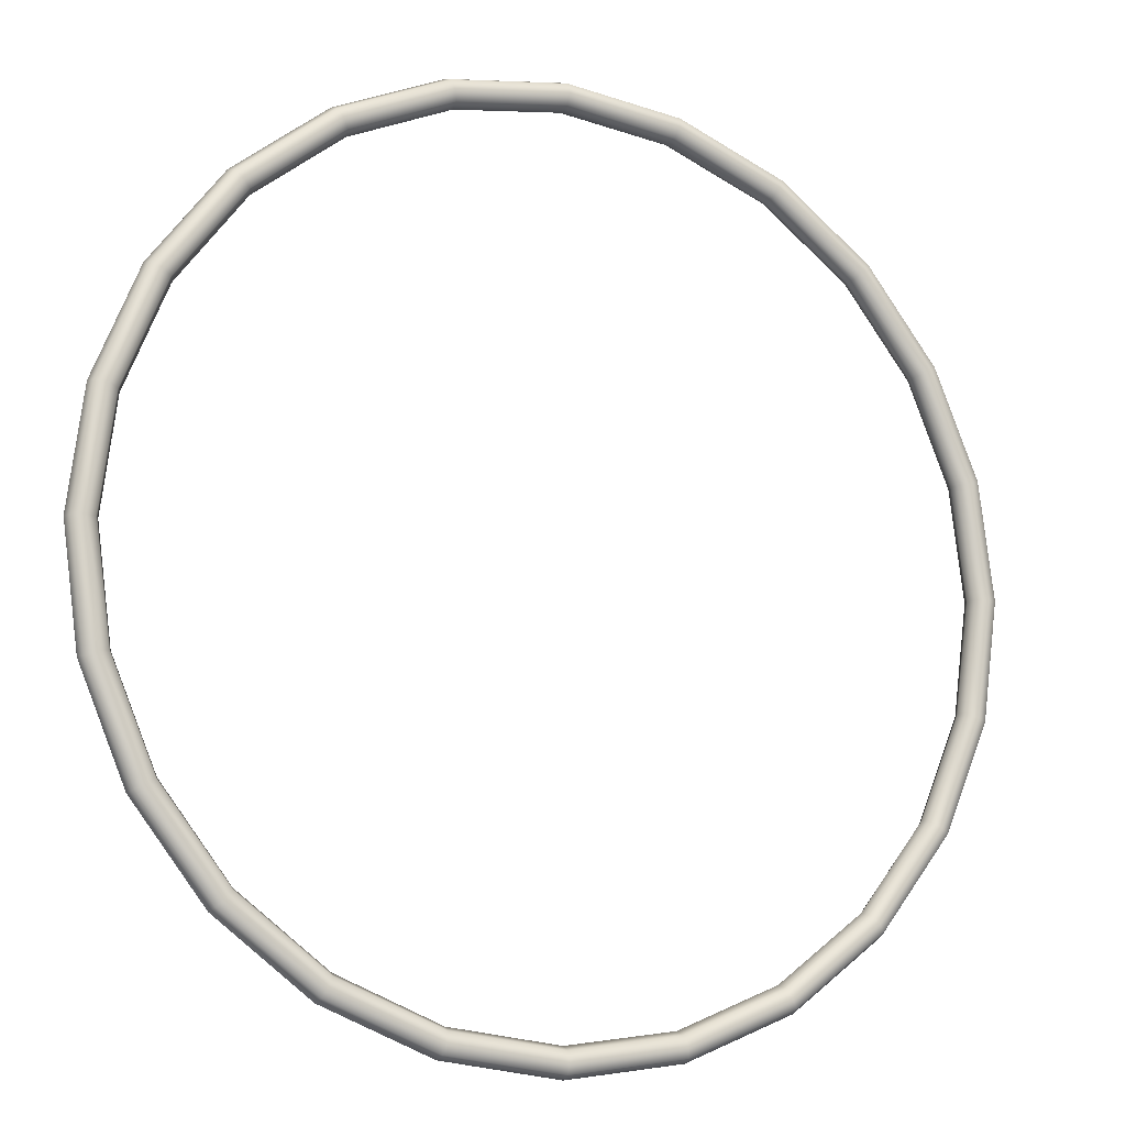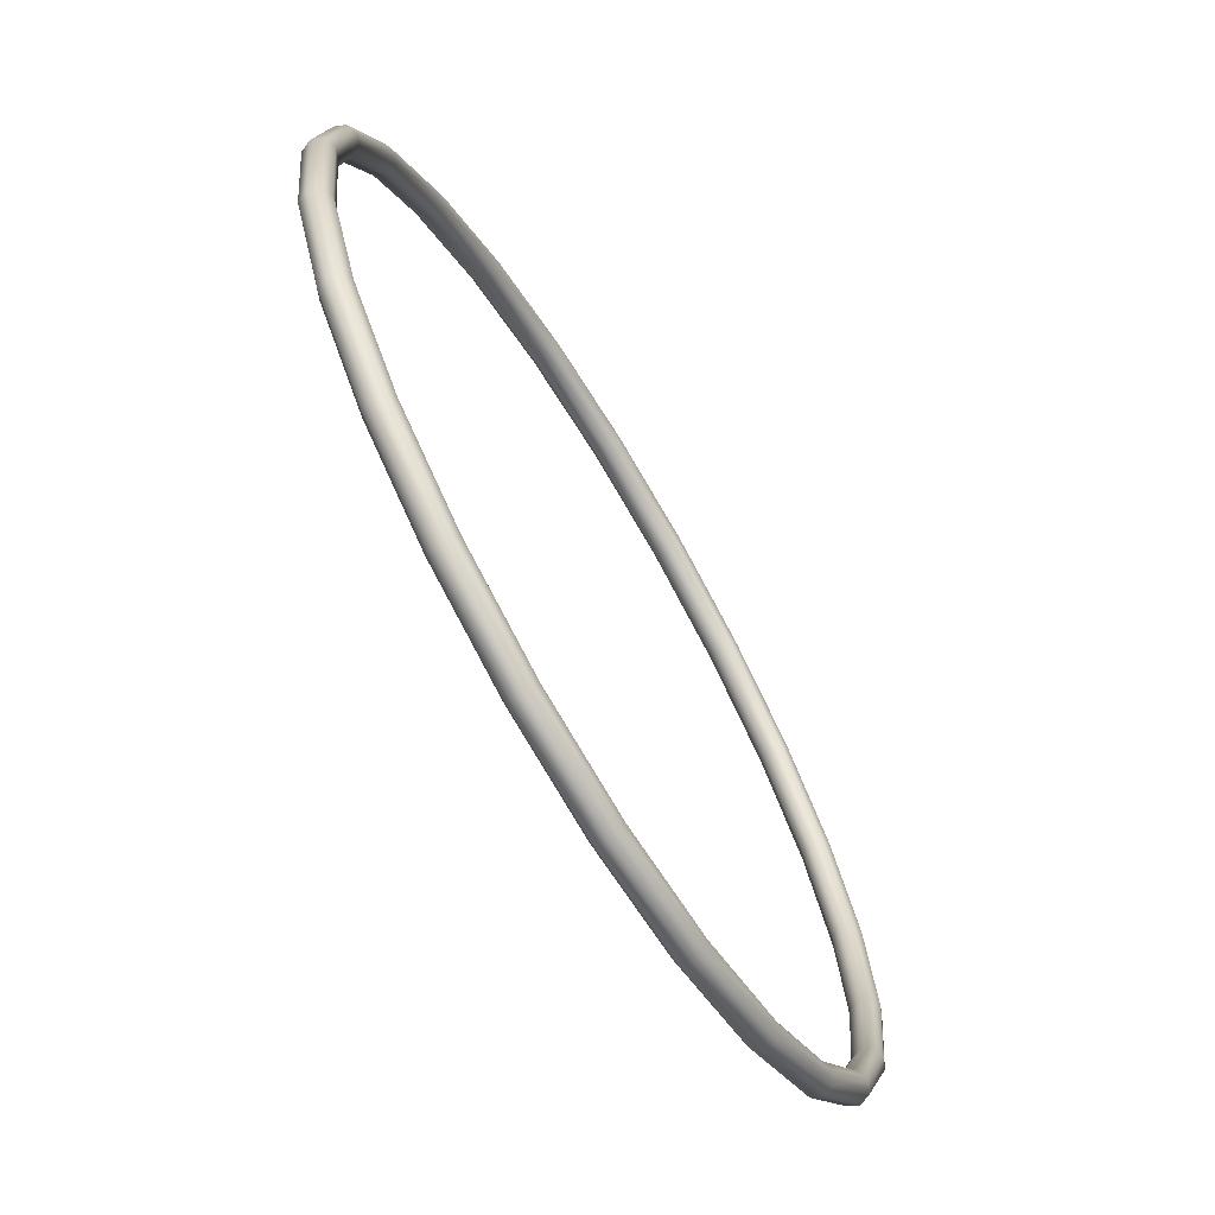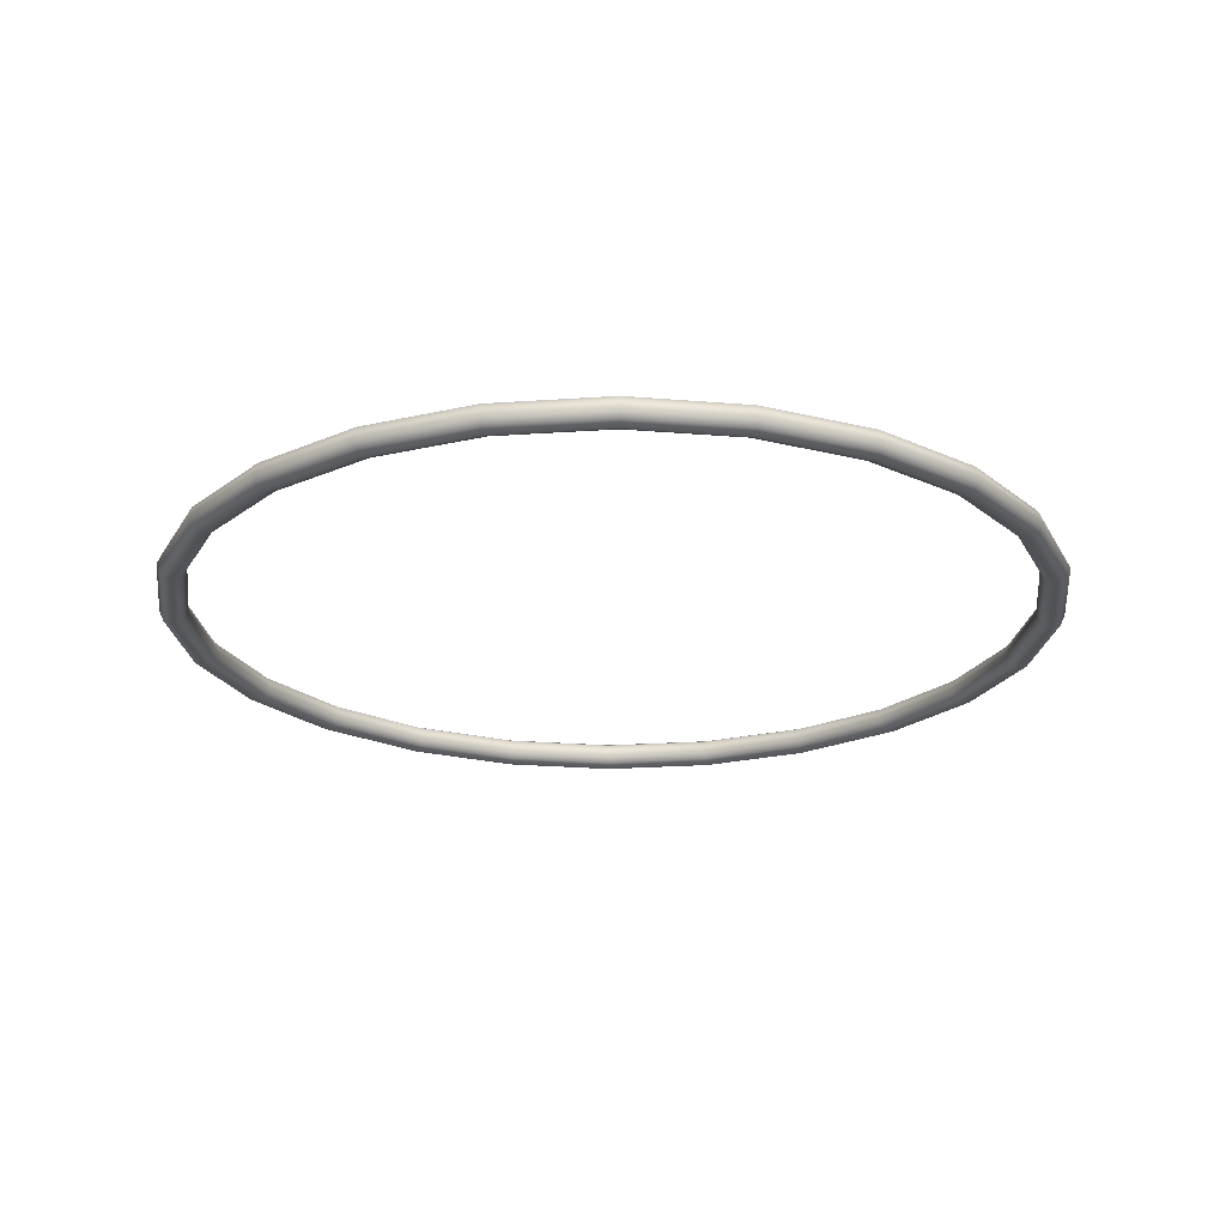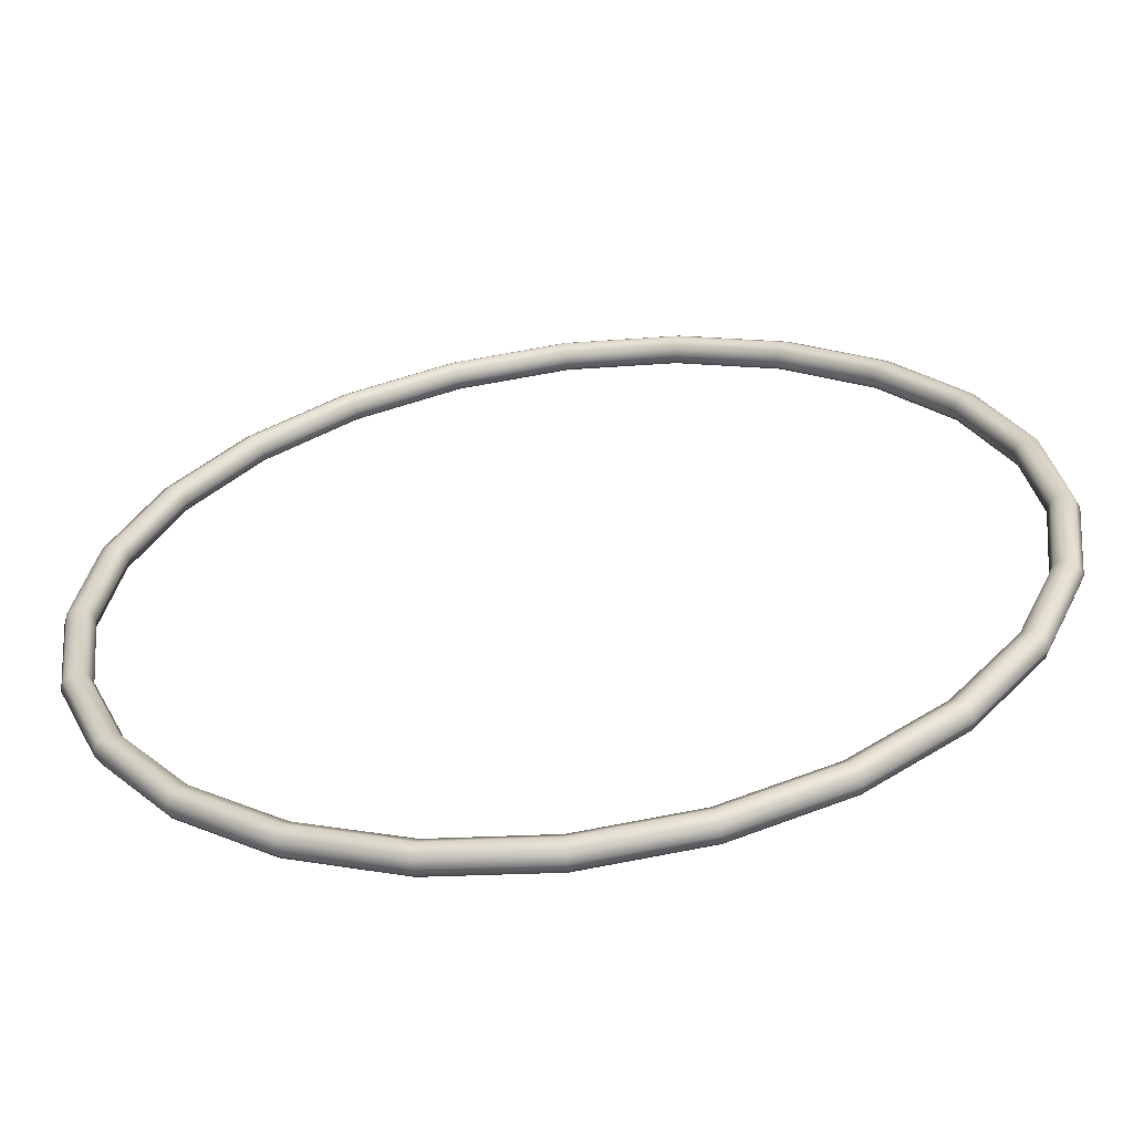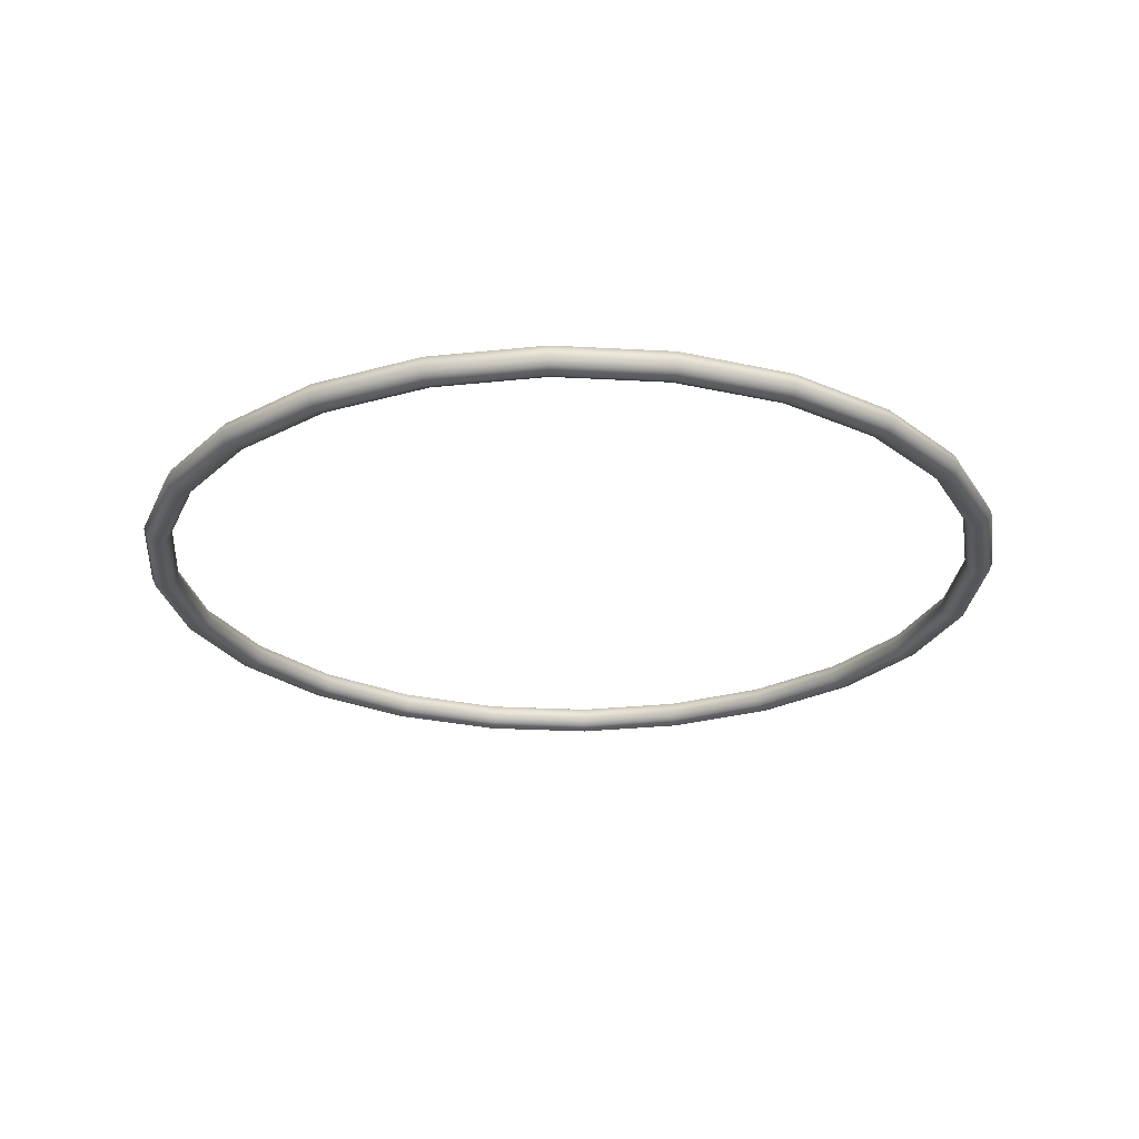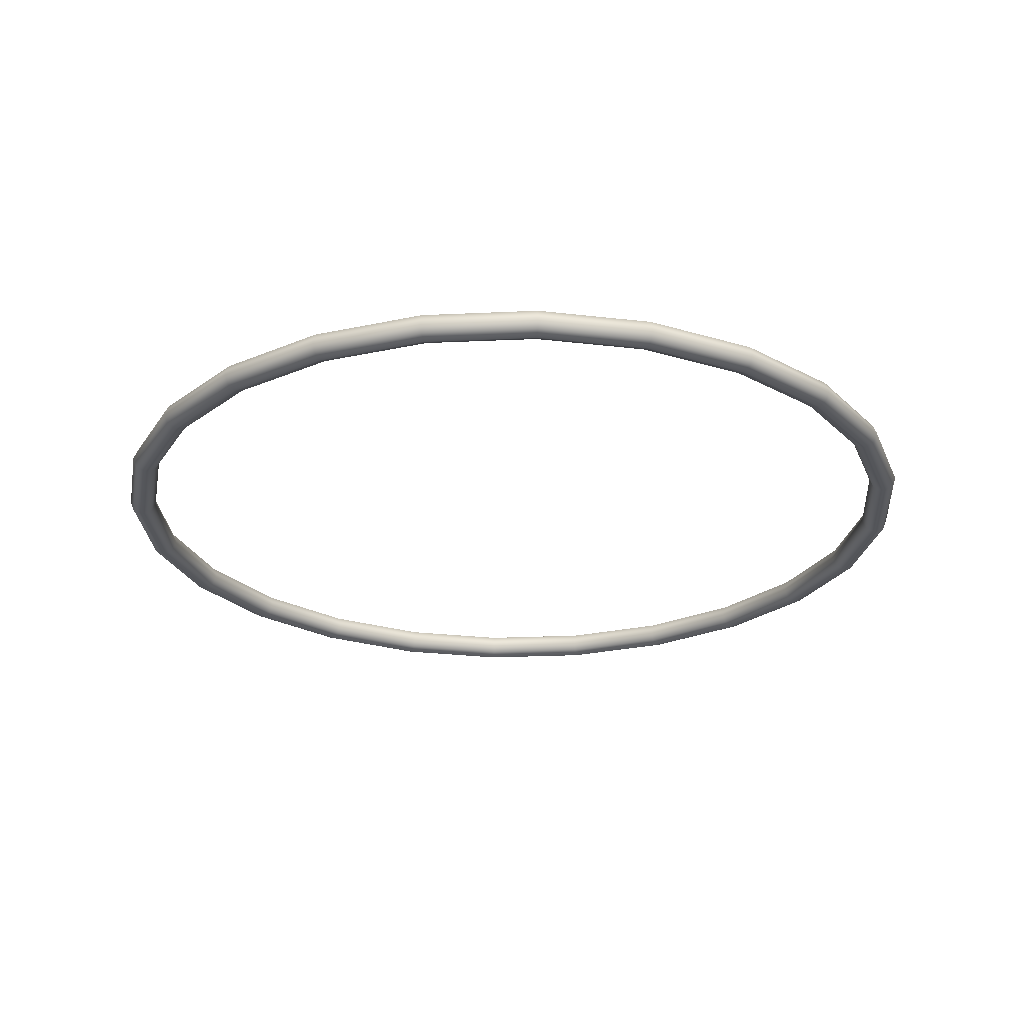
<metadata>
{"format":"obj","ext":"obj","renderer":"f3d","projection":"perspective","resolution":1024,"background":"white","views":[{"elev":-11.9,"azim":155.2,"up":"+Z"},{"elev":-69.3,"azim":120.8,"up":"+Z"},{"elev":-22.5,"azim":44.3,"up":"+Y"},{"elev":-60.7,"azim":7.5,"up":"+Z"},{"elev":-25.5,"azim":92.4,"up":"+Y"},{"elev":-25.5,"azim":71.7,"up":"+Y"}]}
</metadata>
<code>
o Torus
v 0.31 0 0
v 0.3071 -0.0071 0
v 0.3 -0.01 0
v 0.2929 -0.0071 0
v 0.29 0 0
v 0.2929 0.0071 -0
v 0.3 0.01 -0
v 0.3071 0.0071 -0
v 0.2994 0 0.0802
v 0.2966 -0.0071 0.0795
v 0.2898 -0.01 0.0776
v 0.2829 -0.0071 0.0758
v 0.2801 0 0.0751
v 0.2829 0.0071 0.0758
v 0.2898 0.01 0.0776
v 0.2966 0.0071 0.0795
v 0.2685 0 0.155
v 0.2659 -0.0071 0.1535
v 0.2598 -0.01 0.15
v 0.2537 -0.0071 0.1465
v 0.2511 0 0.145
v 0.2537 0.0071 0.1465
v 0.2598 0.01 0.15
v 0.2659 0.0071 0.1535
v 0.2192 0 0.2192
v 0.2171 -0.0071 0.2171
v 0.2121 -0.01 0.2121
v 0.2071 -0.0071 0.2071
v 0.2051 0 0.2051
v 0.2071 0.0071 0.2071
v 0.2121 0.01 0.2121
v 0.2171 0.0071 0.2171
v 0.155 0 0.2685
v 0.1535 -0.0071 0.2659
v 0.15 -0.01 0.2598
v 0.1465 -0.0071 0.2537
v 0.145 0 0.2511
v 0.1465 0.0071 0.2537
v 0.15 0.01 0.2598
v 0.1535 0.0071 0.2659
v 0.0802 0 0.2994
v 0.0795 -0.0071 0.2966
v 0.0776 -0.01 0.2898
v 0.0758 -0.0071 0.2829
v 0.0751 0 0.2801
v 0.0758 0.0071 0.2829
v 0.0776 0.01 0.2898
v 0.0795 0.0071 0.2966
v 0 0 0.31
v 0 -0.0071 0.3071
v 0 -0.01 0.3
v 0 -0.0071 0.2929
v 0 0 0.29
v 0 0.0071 0.2929
v 0 0.01 0.3
v 0 0.0071 0.3071
v -0.0802 0 0.2994
v -0.0795 -0.0071 0.2966
v -0.0776 -0.01 0.2898
v -0.0758 -0.0071 0.2829
v -0.0751 0 0.2801
v -0.0758 0.0071 0.2829
v -0.0776 0.01 0.2898
v -0.0795 0.0071 0.2966
v -0.155 0 0.2685
v -0.1535 -0.0071 0.2659
v -0.15 -0.01 0.2598
v -0.1465 -0.0071 0.2537
v -0.145 0 0.2511
v -0.1465 0.0071 0.2537
v -0.15 0.01 0.2598
v -0.1535 0.0071 0.2659
v -0.2192 0 0.2192
v -0.2171 -0.0071 0.2171
v -0.2121 -0.01 0.2121
v -0.2071 -0.0071 0.2071
v -0.2051 0 0.2051
v -0.2071 0.0071 0.2071
v -0.2121 0.01 0.2121
v -0.2171 0.0071 0.2171
v -0.2685 0 0.155
v -0.2659 -0.0071 0.1535
v -0.2598 -0.01 0.15
v -0.2537 -0.0071 0.1465
v -0.2511 0 0.145
v -0.2537 0.0071 0.1465
v -0.2598 0.01 0.15
v -0.2659 0.0071 0.1535
v -0.2994 0 0.0802
v -0.2966 -0.0071 0.0795
v -0.2898 -0.01 0.0776
v -0.2829 -0.0071 0.0758
v -0.2801 0 0.0751
v -0.2829 0.0071 0.0758
v -0.2898 0.01 0.0776
v -0.2966 0.0071 0.0795
v -0.31 0 0
v -0.3071 -0.0071 0
v -0.3 -0.01 0
v -0.2929 -0.0071 0
v -0.29 0 0
v -0.2929 0.0071 -0
v -0.3 0.01 -0
v -0.3071 0.0071 -0
v -0.2994 -0 -0.0802
v -0.2966 -0.0071 -0.0795
v -0.2898 -0.01 -0.0776
v -0.2829 -0.0071 -0.0758
v -0.2801 -0 -0.0751
v -0.2829 0.0071 -0.0758
v -0.2898 0.01 -0.0776
v -0.2966 0.0071 -0.0795
v -0.2685 -0 -0.155
v -0.2659 -0.0071 -0.1535
v -0.2598 -0.01 -0.15
v -0.2537 -0.0071 -0.1465
v -0.2511 -0 -0.145
v -0.2537 0.0071 -0.1465
v -0.2598 0.01 -0.15
v -0.2659 0.0071 -0.1535
v -0.2192 -0 -0.2192
v -0.2171 -0.0071 -0.2171
v -0.2121 -0.01 -0.2121
v -0.2071 -0.0071 -0.2071
v -0.2051 -0 -0.2051
v -0.2071 0.0071 -0.2071
v -0.2121 0.01 -0.2121
v -0.2171 0.0071 -0.2171
v -0.155 -0 -0.2685
v -0.1535 -0.0071 -0.2659
v -0.15 -0.01 -0.2598
v -0.1465 -0.0071 -0.2537
v -0.145 -0 -0.2511
v -0.1465 0.0071 -0.2537
v -0.15 0.01 -0.2598
v -0.1535 0.0071 -0.2659
v -0.0802 -0 -0.2994
v -0.0795 -0.0071 -0.2966
v -0.0776 -0.01 -0.2898
v -0.0758 -0.0071 -0.2829
v -0.0751 -0 -0.2801
v -0.0758 0.0071 -0.2829
v -0.0776 0.01 -0.2898
v -0.0795 0.0071 -0.2966
v 0 -0 -0.31
v 0 -0.0071 -0.3071
v 0 -0.01 -0.3
v 0 -0.0071 -0.2929
v 0 -0 -0.29
v 0 0.0071 -0.2929
v 0 0.01 -0.3
v 0 0.0071 -0.3071
v 0.0802 -0 -0.2994
v 0.0795 -0.0071 -0.2966
v 0.0776 -0.01 -0.2898
v 0.0758 -0.0071 -0.2829
v 0.0751 -0 -0.2801
v 0.0758 0.0071 -0.2829
v 0.0776 0.01 -0.2898
v 0.0795 0.0071 -0.2966
v 0.155 -0 -0.2685
v 0.1535 -0.0071 -0.2659
v 0.15 -0.01 -0.2598
v 0.1465 -0.0071 -0.2537
v 0.145 -0 -0.2511
v 0.1465 0.0071 -0.2537
v 0.15 0.01 -0.2598
v 0.1535 0.0071 -0.2659
v 0.2192 -0 -0.2192
v 0.2171 -0.0071 -0.2171
v 0.2121 -0.01 -0.2121
v 0.2071 -0.0071 -0.2071
v 0.2051 -0 -0.2051
v 0.2071 0.0071 -0.2071
v 0.2121 0.01 -0.2121
v 0.2171 0.0071 -0.2171
v 0.2685 -0 -0.155
v 0.2659 -0.0071 -0.1535
v 0.2598 -0.01 -0.15
v 0.2537 -0.0071 -0.1465
v 0.2511 -0 -0.145
v 0.2537 0.0071 -0.1465
v 0.2598 0.01 -0.15
v 0.2659 0.0071 -0.1535
v 0.2994 -0 -0.0802
v 0.2966 -0.0071 -0.0795
v 0.2898 -0.01 -0.0776
v 0.2829 -0.0071 -0.0758
v 0.2801 -0 -0.0751
v 0.2829 0.0071 -0.0758
v 0.2898 0.01 -0.0776
v 0.2966 0.0071 -0.0795
f 1 9 10 2
f 2 10 11 3
f 3 11 12 4
f 4 12 13 5
f 5 13 14 6
f 6 14 15 7
f 7 15 16 8
f 8 16 9 1
f 9 17 18 10
f 10 18 19 11
f 11 19 20 12
f 12 20 21 13
f 13 21 22 14
f 14 22 23 15
f 15 23 24 16
f 16 24 17 9
f 17 25 26 18
f 18 26 27 19
f 19 27 28 20
f 20 28 29 21
f 21 29 30 22
f 22 30 31 23
f 23 31 32 24
f 24 32 25 17
f 25 33 34 26
f 26 34 35 27
f 27 35 36 28
f 28 36 37 29
f 29 37 38 30
f 30 38 39 31
f 31 39 40 32
f 32 40 33 25
f 33 41 42 34
f 34 42 43 35
f 35 43 44 36
f 36 44 45 37
f 37 45 46 38
f 38 46 47 39
f 39 47 48 40
f 40 48 41 33
f 41 49 50 42
f 42 50 51 43
f 43 51 52 44
f 44 52 53 45
f 45 53 54 46
f 46 54 55 47
f 47 55 56 48
f 48 56 49 41
f 49 57 58 50
f 50 58 59 51
f 51 59 60 52
f 52 60 61 53
f 53 61 62 54
f 54 62 63 55
f 55 63 64 56
f 56 64 57 49
f 57 65 66 58
f 58 66 67 59
f 59 67 68 60
f 60 68 69 61
f 61 69 70 62
f 62 70 71 63
f 63 71 72 64
f 64 72 65 57
f 65 73 74 66
f 66 74 75 67
f 67 75 76 68
f 68 76 77 69
f 69 77 78 70
f 70 78 79 71
f 71 79 80 72
f 72 80 73 65
f 73 81 82 74
f 74 82 83 75
f 75 83 84 76
f 76 84 85 77
f 77 85 86 78
f 78 86 87 79
f 79 87 88 80
f 80 88 81 73
f 81 89 90 82
f 82 90 91 83
f 83 91 92 84
f 84 92 93 85
f 85 93 94 86
f 86 94 95 87
f 87 95 96 88
f 88 96 89 81
f 89 97 98 90
f 90 98 99 91
f 91 99 100 92
f 92 100 101 93
f 93 101 102 94
f 94 102 103 95
f 95 103 104 96
f 96 104 97 89
f 97 105 106 98
f 98 106 107 99
f 99 107 108 100
f 100 108 109 101
f 101 109 110 102
f 102 110 111 103
f 103 111 112 104
f 104 112 105 97
f 105 113 114 106
f 106 114 115 107
f 107 115 116 108
f 108 116 117 109
f 109 117 118 110
f 110 118 119 111
f 111 119 120 112
f 112 120 113 105
f 113 121 122 114
f 114 122 123 115
f 115 123 124 116
f 116 124 125 117
f 117 125 126 118
f 118 126 127 119
f 119 127 128 120
f 120 128 121 113
f 121 129 130 122
f 122 130 131 123
f 123 131 132 124
f 124 132 133 125
f 125 133 134 126
f 126 134 135 127
f 127 135 136 128
f 128 136 129 121
f 129 137 138 130
f 130 138 139 131
f 131 139 140 132
f 132 140 141 133
f 133 141 142 134
f 134 142 143 135
f 135 143 144 136
f 136 144 137 129
f 137 145 146 138
f 138 146 147 139
f 139 147 148 140
f 140 148 149 141
f 141 149 150 142
f 142 150 151 143
f 143 151 152 144
f 144 152 145 137
f 145 153 154 146
f 146 154 155 147
f 147 155 156 148
f 148 156 157 149
f 149 157 158 150
f 150 158 159 151
f 151 159 160 152
f 152 160 153 145
f 153 161 162 154
f 154 162 163 155
f 155 163 164 156
f 156 164 165 157
f 157 165 166 158
f 158 166 167 159
f 159 167 168 160
f 160 168 161 153
f 161 169 170 162
f 162 170 171 163
f 163 171 172 164
f 164 172 173 165
f 165 173 174 166
f 166 174 175 167
f 167 175 176 168
f 168 176 169 161
f 169 177 178 170
f 170 178 179 171
f 171 179 180 172
f 172 180 181 173
f 173 181 182 174
f 174 182 183 175
f 175 183 184 176
f 176 184 177 169
f 177 185 186 178
f 178 186 187 179
f 179 187 188 180
f 180 188 189 181
f 181 189 190 182
f 182 190 191 183
f 183 191 192 184
f 184 192 185 177
f 185 1 2 186
f 186 2 3 187
f 187 3 4 188
f 188 4 5 189
f 189 5 6 190
f 190 6 7 191
f 191 7 8 192
f 192 8 1 185

</code>
